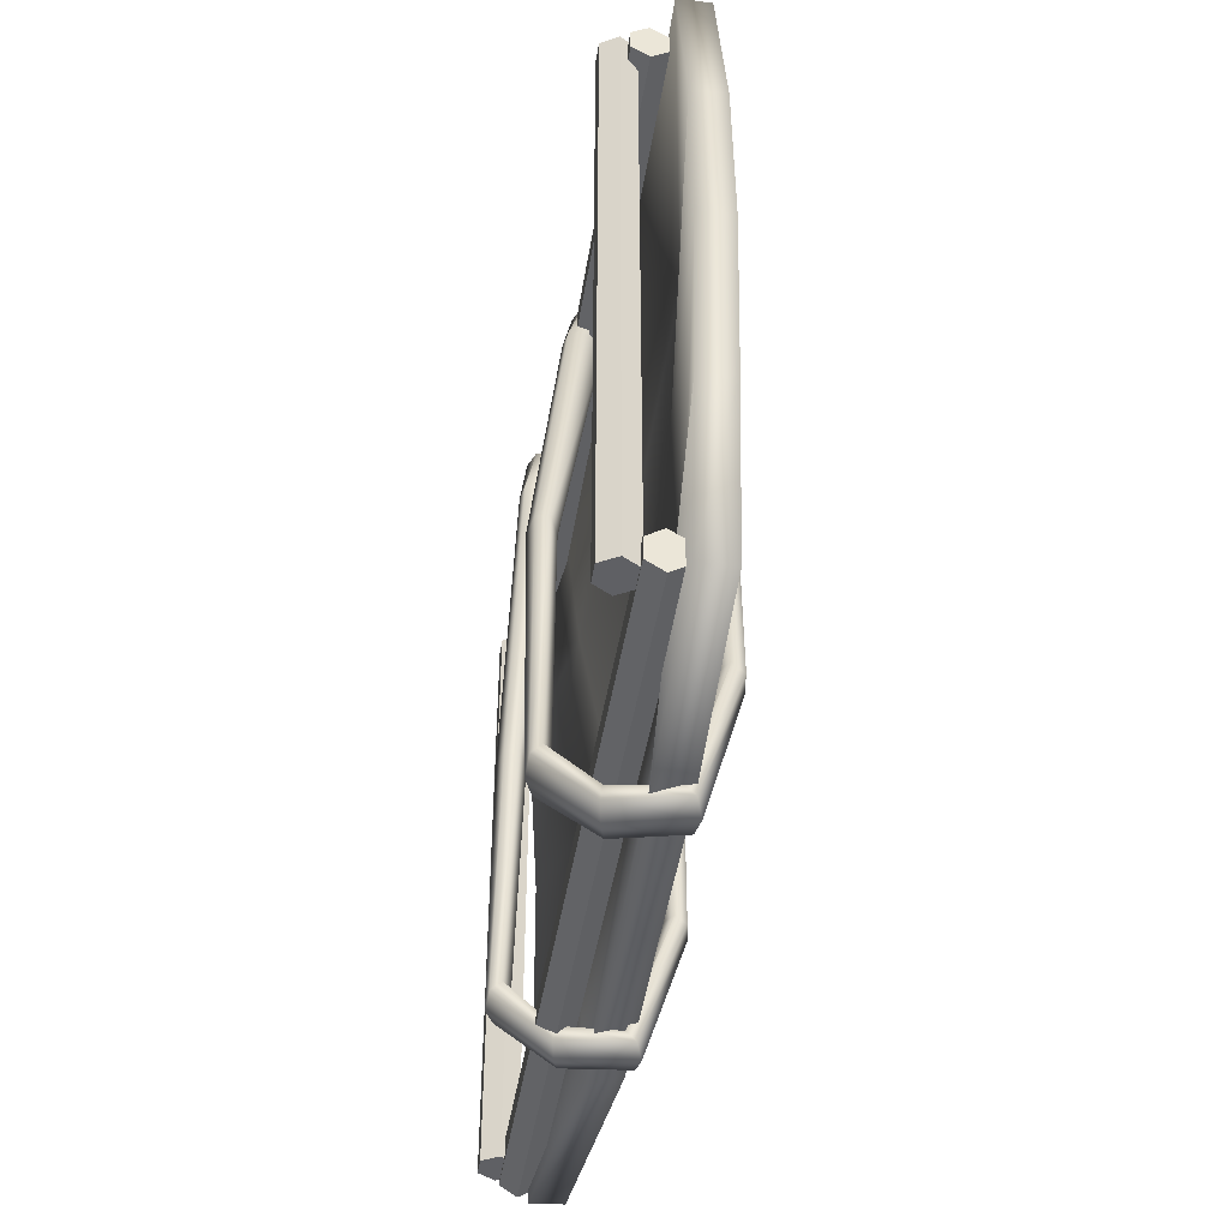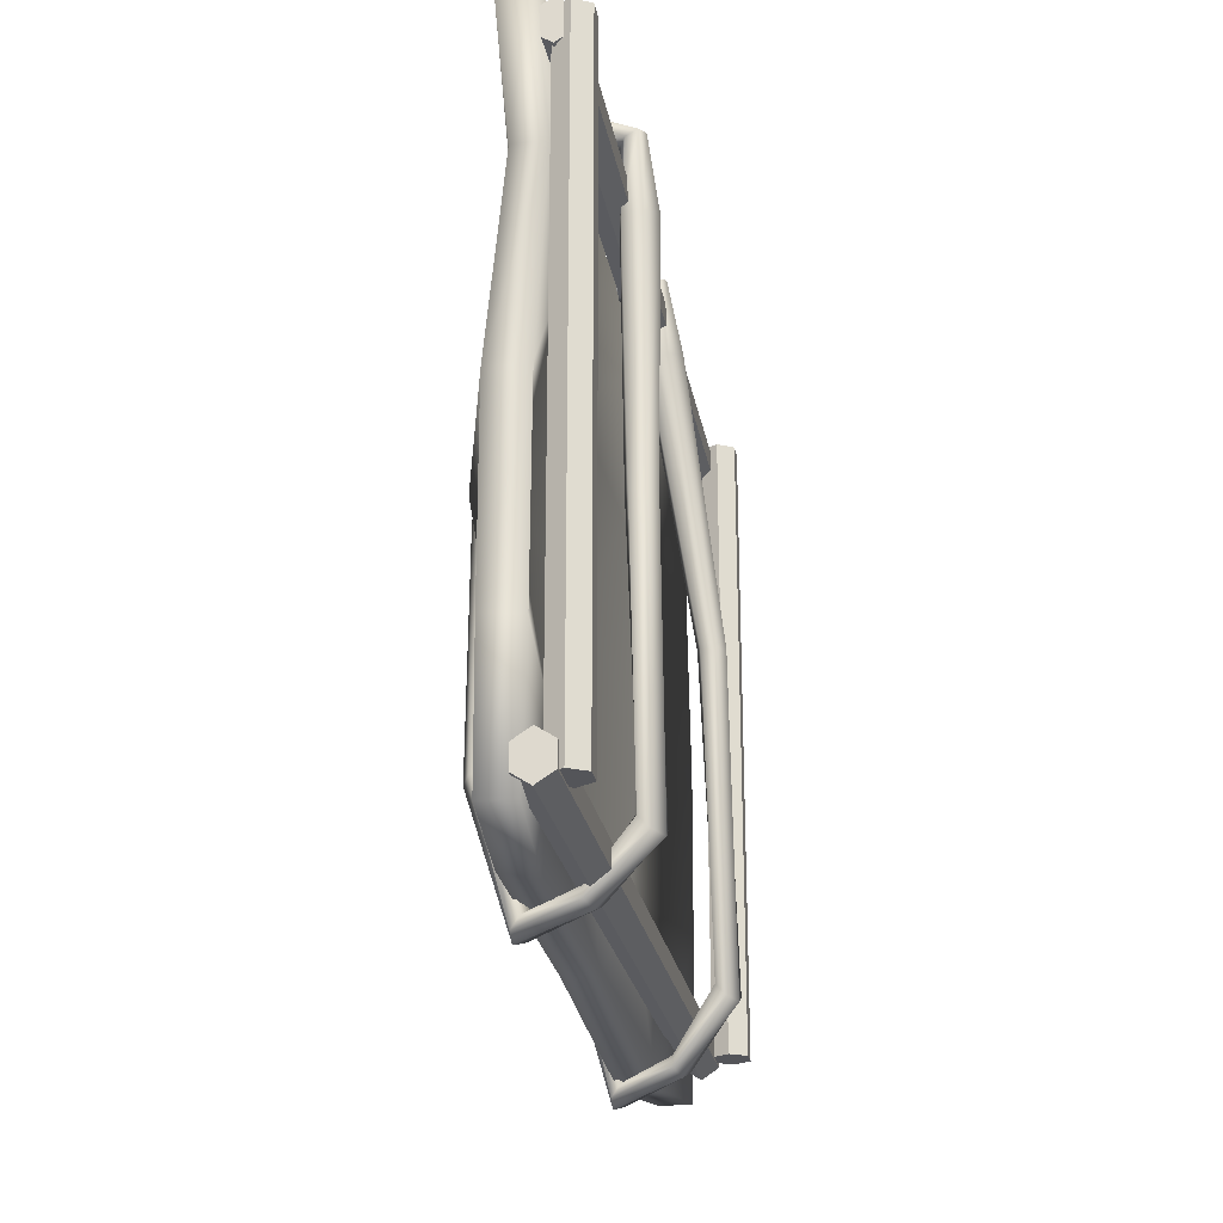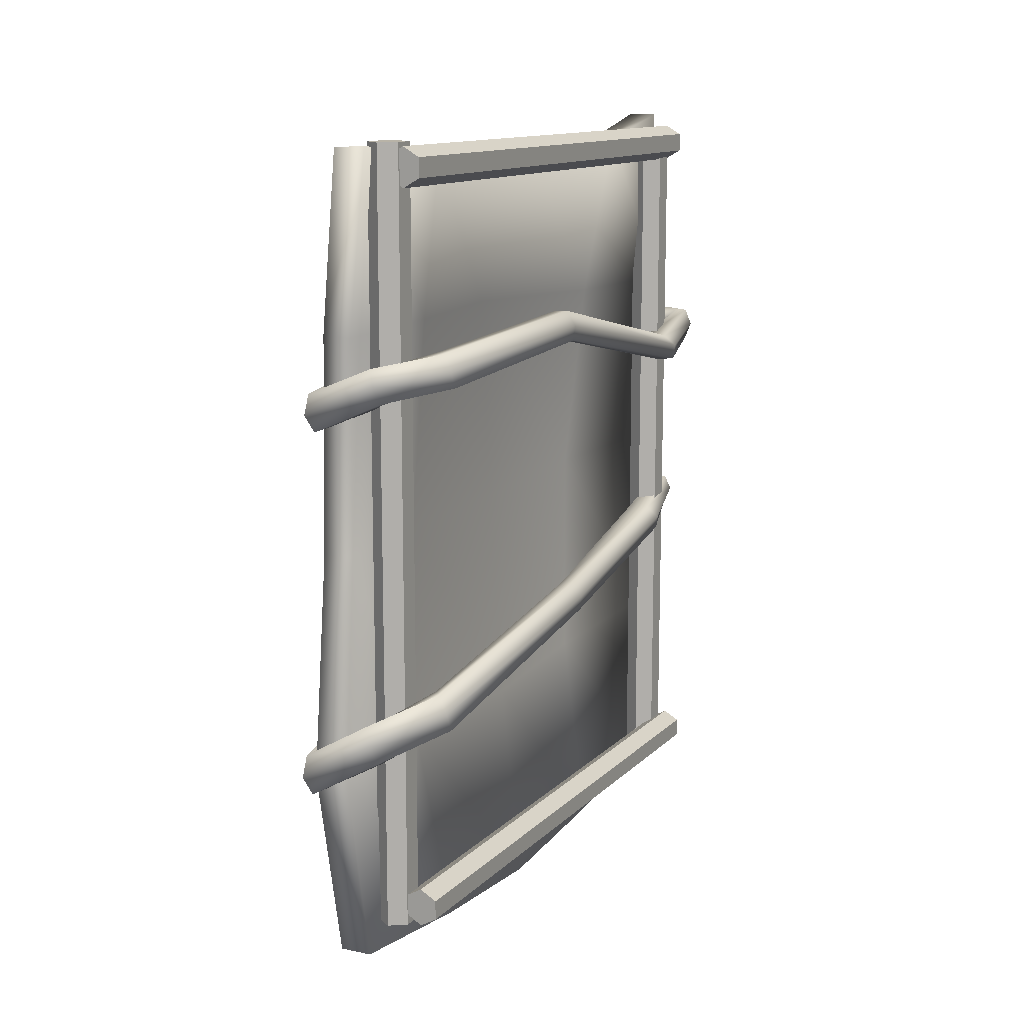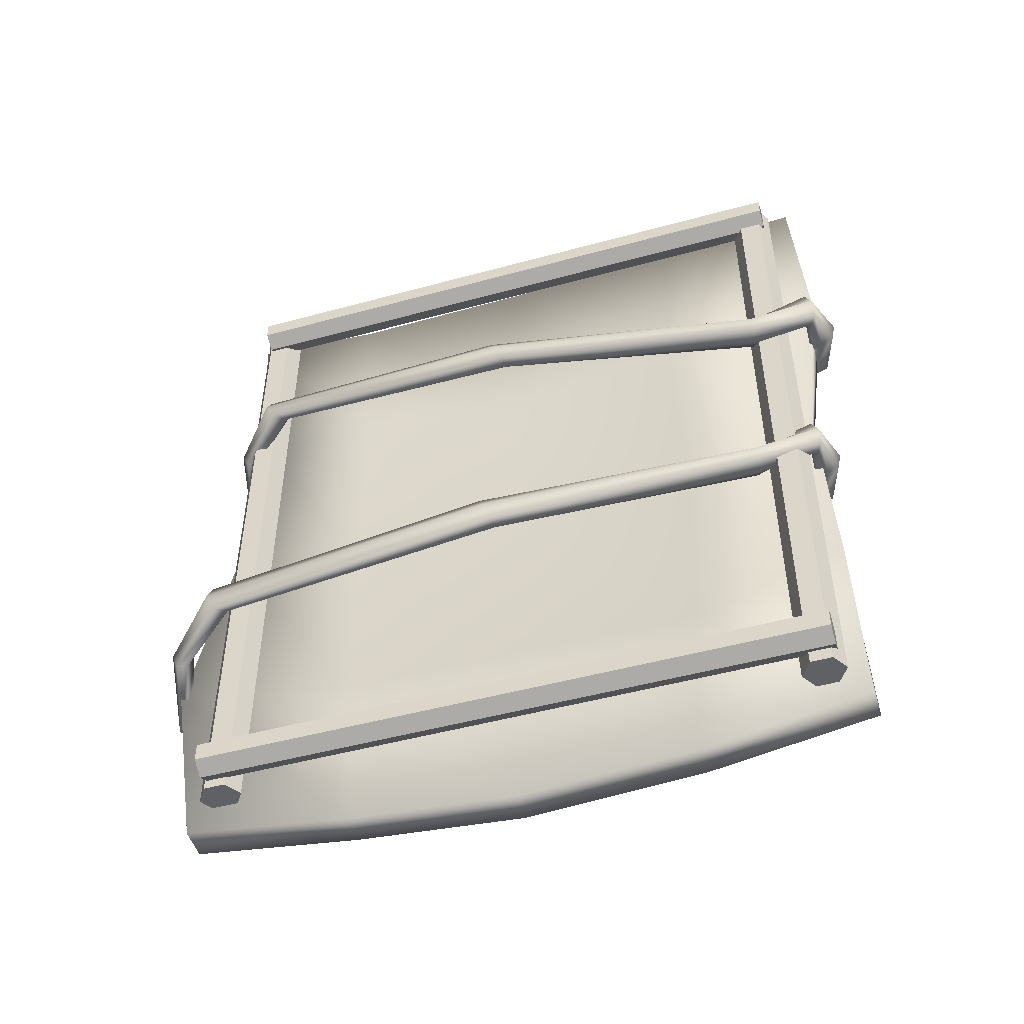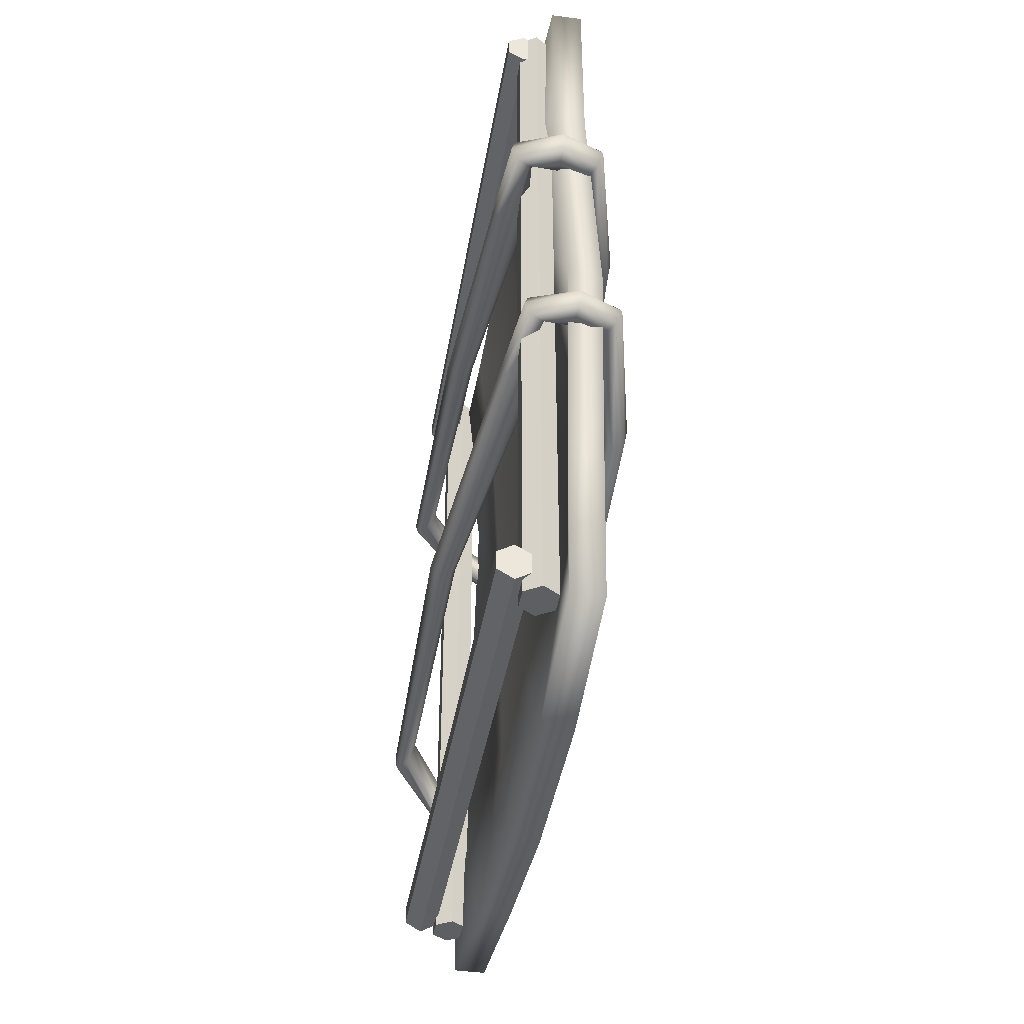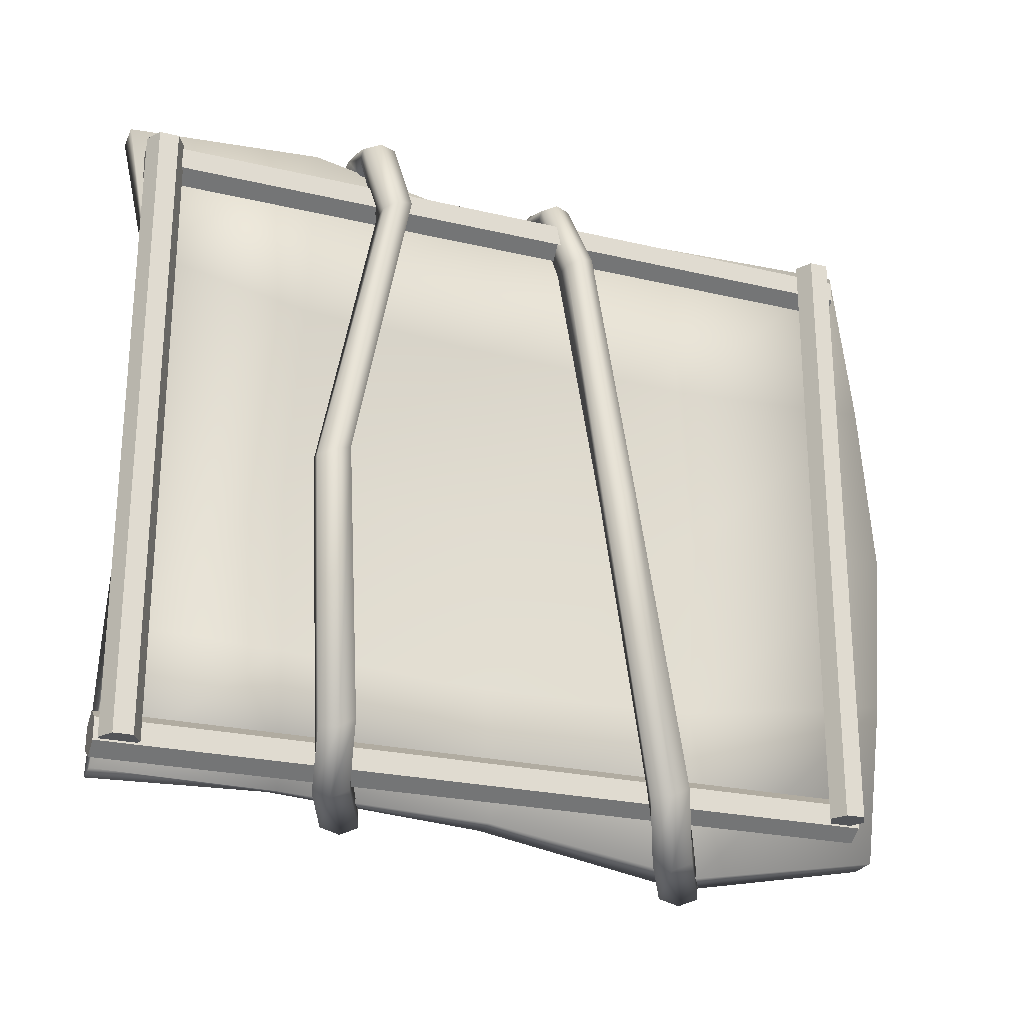
<metadata>
{"format":"obj","ext":"obj","renderer":"f3d","projection":"perspective","resolution":1024,"background":"white","views":[{"elev":-44.9,"azim":-9.0,"up":"+Z"},{"elev":-24.8,"azim":-169.9,"up":"+Z"},{"elev":12.7,"azim":-153.2,"up":"+Y"},{"elev":-49.6,"azim":-73.2,"up":"+Y"},{"elev":-40.3,"azim":-9.4,"up":"+Y"},{"elev":-24.5,"azim":-111.2,"up":"+Z"}]}
</metadata>
<code>
o Cube_Cube.001
v 0.7324 2.109 1.22
v 0.8032 2.108 1.221
v 0.7365 2.082 -0.2931
v 0.8099 2.078 -0.2908
v 0.742 0.3055 1.217
v 0.8143 0.3048 1.217
v 0.7431 0.3049 -0.3118
v 0.8154 0.3043 -0.3119
v 0.7493 0.7433 -0.3867
v 0.7735 1.213 -0.3047
v 0.7835 1.682 -0.2828
v 0.8629 1.682 -0.2619
v 0.8472 1.212 -0.3009
v 0.8215 0.7403 -0.3939
v 0.7252 1.671 1.246
v 0.7625 1.232 1.187
v 0.7493 0.7593 1.208
v 0.825 0.7574 1.204
v 0.8414 1.233 1.178
v 0.7981 1.671 1.248
v 0.7348 2.05 0.02061
v 0.7321 2.053 0.4687
v 0.7089 2.054 0.8924
v 0.7819 2.045 0.8991
v 0.8234 2.037 0.4702
v 0.8159 2.063 0.02476
v 0.7503 0.254 0.8402
v 0.7473 0.2258 0.4438
v 0.7444 0.255 0.069
v 0.8169 0.2538 0.06883
v 0.8198 0.2241 0.443
v 0.8235 0.2526 0.8411
v 0.8804 0.7149 0.01226
v 0.8622 0.7029 0.4257
v 0.8939 0.7098 0.8494
v 0.8753 1.215 0.005709
v 0.8901 1.203 0.414
v 0.9034 1.213 0.8689
v 0.8524 1.689 0.02806
v 0.9234 1.681 0.4313
v 0.8405 1.671 0.8532
v 0.7773 1.688 0.02613
v 0.8456 1.681 0.4319
v 0.7659 1.671 0.8532
v 0.8021 1.215 0.007113
v 0.8166 1.203 0.415
v 0.8256 1.213 0.8679
v 0.8044 0.7163 0.01562
v 0.789 0.7029 0.4263
v 0.8151 0.7117 0.8495
v 0.7006 0.3497 1.125
v 0.7006 2.074 1.125
v 0.7006 0.3497 1.077
v 0.7006 2.074 1.077
v 0.7377 0.3497 1.101
v 0.7377 2.074 1.101
v 0.7377 0.3497 1.15
v 0.7377 2.074 1.15
v 0.7006 0.3497 1.174
v 0.7006 2.074 1.174
v 0.6635 0.3497 1.15
v 0.6635 2.074 1.15
v 0.6635 0.3497 1.101
v 0.6635 2.074 1.101
v 0.7161 0.3657 -0.2286
v 0.7161 2.09 -0.2286
v 0.7161 0.3657 -0.2772
v 0.7161 2.09 -0.2772
v 0.7532 0.3657 -0.2529
v 0.7532 2.09 -0.2529
v 0.7532 0.3657 -0.2043
v 0.7532 2.09 -0.2043
v 0.7161 0.3657 -0.18
v 0.7161 2.09 -0.18
v 0.6789 0.3657 -0.2043
v 0.6789 2.09 -0.2043
v 0.6789 0.3657 -0.2529
v 0.6789 2.09 -0.2529
v 0.6469 0.4119 -0.2487
v 0.6469 0.4119 1.161
v 0.6469 0.4548 -0.2487
v 0.6469 0.4548 1.161
v 0.684 0.4333 -0.2487
v 0.684 0.4333 1.161
v 0.684 0.3905 -0.2487
v 0.684 0.3905 1.161
v 0.6469 0.3691 -0.2487
v 0.6469 0.3691 1.161
v 0.6098 0.3905 -0.2487
v 0.6098 0.3905 1.161
v 0.6098 0.4333 -0.2487
v 0.6098 0.4333 1.161
v 0.6704 2.038 -0.2487
v 0.6704 2.038 1.161
v 0.6704 2.081 -0.2487
v 0.6704 2.081 1.161
v 0.7075 2.06 -0.2487
v 0.7075 2.06 1.161
v 0.7075 2.017 -0.2487
v 0.7075 2.017 1.161
v 0.6704 1.996 -0.2487
v 0.6704 1.996 1.161
v 0.6333 2.017 -0.2487
v 0.6333 2.017 1.161
v 0.6333 2.06 -0.2487
v 0.6333 2.06 1.161
v 0.941 1.56 -0.04239
v 0.8979 1.575 0.9285
v 0.9579 1.526 -0.04971
v 0.9172 1.542 0.9403
v 0.9495 1.479 -0.04801
v 0.9096 1.494 0.9419
v 0.9239 1.467 -0.03864
v 0.8846 1.479 0.9315
v 0.9075 1.501 -0.03099
v 0.8651 1.511 0.9198
v 0.9161 1.548 -0.03302
v 0.871 1.56 0.9181
v 0.9257 1.561 0.4479
v 0.9515 1.537 0.4478
v 0.9515 1.488 0.4478
v 0.9257 1.463 0.4479
v 0.9 1.488 0.4479
v 0.9 1.537 0.4479
v 0.8631 1.564 -0.3262
v 0.8678 1.519 -0.3366
v 0.853 1.482 -0.322
v 0.8344 1.489 -0.2964
v 0.8316 1.533 -0.2847
v 0.8452 1.57 -0.301
v 0.7284 1.622 -0.2964
v 0.7166 1.587 -0.3065
v 0.7092 1.547 -0.2877
v 0.7126 1.541 -0.2608
v 0.7231 1.575 -0.2545
v 0.7311 1.615 -0.2715
v 0.6108 1.648 -0.1913
v 0.5907 1.61 -0.1934
v 0.594 1.573 -0.1716
v 0.6175 1.574 -0.1478
v 0.6381 1.611 -0.146
v 0.6347 1.648 -0.1677
v 0.6122 1.673 0.4186
v 0.5938 1.637 0.4306
v 0.6064 1.599 0.4466
v 0.6375 1.598 0.4502
v 0.6561 1.633 0.4376
v 0.6435 1.671 0.422
v 0.6347 1.532 1.084
v 0.6081 1.506 1.092
v 0.6161 1.471 1.099
v 0.6532 1.465 1.094
v 0.6874 1.499 1.084
v 0.6789 1.535 1.079
v 0.8324 1.601 1.231
v 0.838 1.566 1.252
v 0.8248 1.523 1.248
v 0.808 1.515 1.222
v 0.8022 1.551 1.201
v 0.813 1.592 1.204
v 0.7384 1.59 1.261
v 0.741 1.572 1.287
v 0.7393 1.529 1.279
v 0.7364 1.507 1.248
v 0.7361 1.522 1.22
v 0.7363 1.564 1.227
v 0.6367 1.585 1.234
v 0.6265 1.546 1.249
v 0.6427 1.507 1.249
v 0.6681 1.505 1.237
v 0.6782 1.543 1.222
v 0.6628 1.584 1.219
v 0.8953 0.7918 -0.1295
v 0.9275 1.066 0.889
v 0.9141 0.7545 -0.1384
v 0.9472 1.036 0.901
v 0.9068 0.7043 -0.1379
v 0.9392 0.9927 0.9041
v 0.8806 0.6911 -0.1281
v 0.9135 0.9781 0.8948
v 0.8624 0.7269 -0.1187
v 0.8933 1.01 0.883
v 0.8697 0.7776 -0.1195
v 0.8997 1.054 0.8797
v 0.8963 0.8831 0.4122
v 0.9243 0.8559 0.4094
v 0.9256 0.8011 0.4069
v 0.899 0.7738 0.407
v 0.8702 0.8005 0.4095
v 0.8691 0.8555 0.412
v 0.8296 0.7932 -0.4167
v 0.8344 0.744 -0.4273
v 0.8196 0.7043 -0.4127
v 0.8008 0.7118 -0.3869
v 0.7976 0.7594 -0.3748
v 0.8112 0.8004 -0.3912
v 0.6983 0.867 -0.3818
v 0.6868 0.8268 -0.3926
v 0.6789 0.7823 -0.3741
v 0.6815 0.7758 -0.3468
v 0.6916 0.8125 -0.3399
v 0.7001 0.8588 -0.3565
v 0.5878 0.9194 -0.2623
v 0.5686 0.8773 -0.2648
v 0.5703 0.8351 -0.2438
v 0.5913 0.8336 -0.22
v 0.6109 0.8743 -0.2173
v 0.609 0.9178 -0.2387
v 0.5847 1.015 0.406
v 0.5669 0.9785 0.418
v 0.5787 0.9394 0.4327
v 0.6081 0.9363 0.4347
v 0.6255 0.9718 0.4217
v 0.6141 1.012 0.4077
v 0.6626 1.066 1.046
v 0.6354 1.041 1.056
v 0.6433 1.009 1.063
v 0.6811 1.005 1.057
v 0.716 1.037 1.045
v 0.7075 1.07 1.04
v 0.8705 1.136 1.181
v 0.8764 1.105 1.202
v 0.8621 1.068 1.199
v 0.844 1.062 1.175
v 0.8379 1.094 1.154
v 0.8496 1.129 1.156
v 0.7758 1.131 1.214
v 0.7792 1.116 1.238
v 0.7766 1.077 1.231
v 0.7721 1.058 1.202
v 0.7709 1.071 1.174
v 0.7717 1.107 1.181
v 0.671 1.125 1.19
v 0.6606 1.09 1.205
v 0.6769 1.056 1.205
v 0.7024 1.055 1.193
v 0.7122 1.088 1.178
v 0.6972 1.125 1.175
f 21 26 4 3
f 9 14 8 7
f 27 32 6 5
f 15 20 2 1
f 50 27 5 17
f 41 24 2 20
f 32 35 18 6
f 35 38 19 18
f 38 41 20 19
f 23 44 15 1
f 44 47 16 15
f 47 50 17 16
f 5 6 18 17
f 17 18 19 16
f 16 19 20 15
f 3 4 12 11
f 11 12 13 10
f 10 13 14 9
f 10 9 48 45
f 45 48 49 46
f 46 49 50 47
f 11 10 45 42
f 42 45 46 43
f 43 46 47 44
f 3 11 42 21
f 21 42 43 22
f 22 43 44 23
f 13 12 39 36
f 36 39 40 37
f 37 40 41 38
f 14 13 36 33
f 33 36 37 34
f 34 37 38 35
f 8 14 33 30
f 30 33 34 31
f 31 34 35 32
f 12 4 26 39
f 39 26 25 40
f 40 25 24 41
f 9 7 29 48
f 48 29 28 49
f 49 28 27 50
f 7 8 30 29
f 29 30 31 28
f 28 31 32 27
f 1 2 24 23
f 23 24 25 22
f 22 25 26 21
f 51 53 55
f 52 56 54
f 53 54 56 55
f 51 55 57
f 52 58 56
f 55 56 58 57
f 51 57 59
f 52 60 58
f 57 58 60 59
f 51 59 61
f 52 62 60
f 59 60 62 61
f 51 61 63
f 52 64 62
f 61 62 64 63
f 51 63 53
f 52 54 64
f 63 64 54 53
f 65 67 69
f 66 70 68
f 67 68 70 69
f 65 69 71
f 66 72 70
f 69 70 72 71
f 65 71 73
f 66 74 72
f 71 72 74 73
f 65 73 75
f 66 76 74
f 73 74 76 75
f 65 75 77
f 66 78 76
f 75 76 78 77
f 65 77 67
f 66 68 78
f 77 78 68 67
f 79 81 83
f 80 84 82
f 81 82 84 83
f 79 83 85
f 80 86 84
f 83 84 86 85
f 79 85 87
f 80 88 86
f 85 86 88 87
f 79 87 89
f 80 90 88
f 87 88 90 89
f 79 89 91
f 80 92 90
f 89 90 92 91
f 79 91 81
f 80 82 92
f 91 92 82 81
f 93 95 97
f 94 98 96
f 95 96 98 97
f 93 97 99
f 94 100 98
f 97 98 100 99
f 93 99 101
f 94 102 100
f 99 100 102 101
f 93 101 103
f 94 104 102
f 101 102 104 103
f 93 103 105
f 94 106 104
f 103 104 106 105
f 93 105 95
f 94 96 106
f 105 106 96 95
f 107 109 126 125
f 118 116 159 160
f 119 108 110 120
f 115 117 130 129
f 116 114 158 159
f 120 110 112 121
f 117 107 125 130
f 114 112 157 158
f 121 112 114 122
f 113 115 129 128
f 110 108 155 156
f 122 114 116 123
f 111 113 128 127
f 108 118 160 155
f 123 116 118 124
f 109 111 127 126
f 112 110 156 157
f 124 118 108 119
f 117 124 119 107
f 115 123 124 117
f 113 122 123 115
f 111 121 122 113
f 109 120 121 111
f 107 119 120 109
f 126 127 133 132
f 127 128 134 133
f 128 129 135 134
f 129 130 136 135
f 130 125 131 136
f 125 126 132 131
f 136 131 137 142
f 131 132 138 137
f 132 133 139 138
f 133 134 140 139
f 134 135 141 140
f 135 136 142 141
f 137 138 144 143
f 138 139 145 144
f 139 140 146 145
f 140 141 147 146
f 141 142 148 147
f 142 137 143 148
f 148 143 149 154
f 143 144 150 149
f 144 145 151 150
f 145 146 152 151
f 146 147 153 152
f 147 148 154 153
f 160 159 165 166
f 155 160 166 161
f 156 155 161 162
f 157 156 162 163
f 158 157 163 164
f 159 158 164 165
f 161 166 172 167
f 162 161 167 168
f 163 162 168 169
f 164 163 169 170
f 165 164 170 171
f 166 165 171 172
f 168 167 149 150
f 169 168 150 151
f 170 169 151 152
f 171 170 152 153
f 172 171 153 154
f 167 172 154 149
f 173 175 192 191
f 184 182 225 226
f 185 174 176 186
f 181 183 196 195
f 182 180 224 225
f 186 176 178 187
f 183 173 191 196
f 180 178 223 224
f 187 178 180 188
f 179 181 195 194
f 176 174 221 222
f 188 180 182 189
f 177 179 194 193
f 174 184 226 221
f 189 182 184 190
f 175 177 193 192
f 178 176 222 223
f 190 184 174 185
f 183 190 185 173
f 181 189 190 183
f 179 188 189 181
f 177 187 188 179
f 175 186 187 177
f 173 185 186 175
f 192 193 199 198
f 193 194 200 199
f 194 195 201 200
f 195 196 202 201
f 196 191 197 202
f 191 192 198 197
f 202 197 203 208
f 197 198 204 203
f 198 199 205 204
f 199 200 206 205
f 200 201 207 206
f 201 202 208 207
f 203 204 210 209
f 204 205 211 210
f 205 206 212 211
f 206 207 213 212
f 207 208 214 213
f 208 203 209 214
f 214 209 215 220
f 209 210 216 215
f 210 211 217 216
f 211 212 218 217
f 212 213 219 218
f 213 214 220 219
f 226 225 231 232
f 221 226 232 227
f 222 221 227 228
f 223 222 228 229
f 224 223 229 230
f 225 224 230 231
f 227 232 238 233
f 228 227 233 234
f 229 228 234 235
f 230 229 235 236
f 231 230 236 237
f 232 231 237 238
f 234 233 215 216
f 235 234 216 217
f 236 235 217 218
f 237 236 218 219
f 238 237 219 220
f 233 238 220 215

</code>
